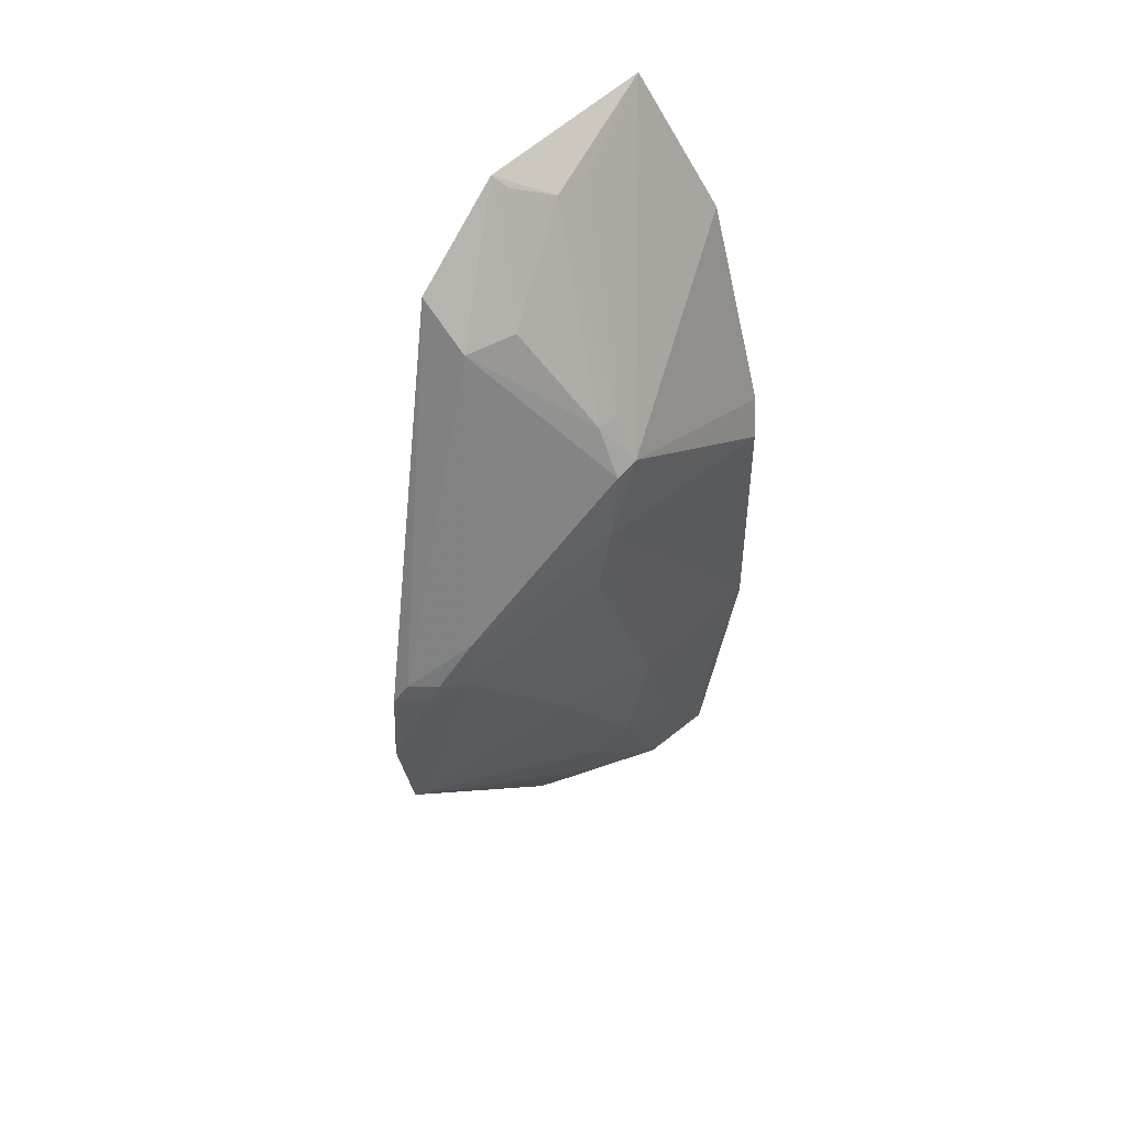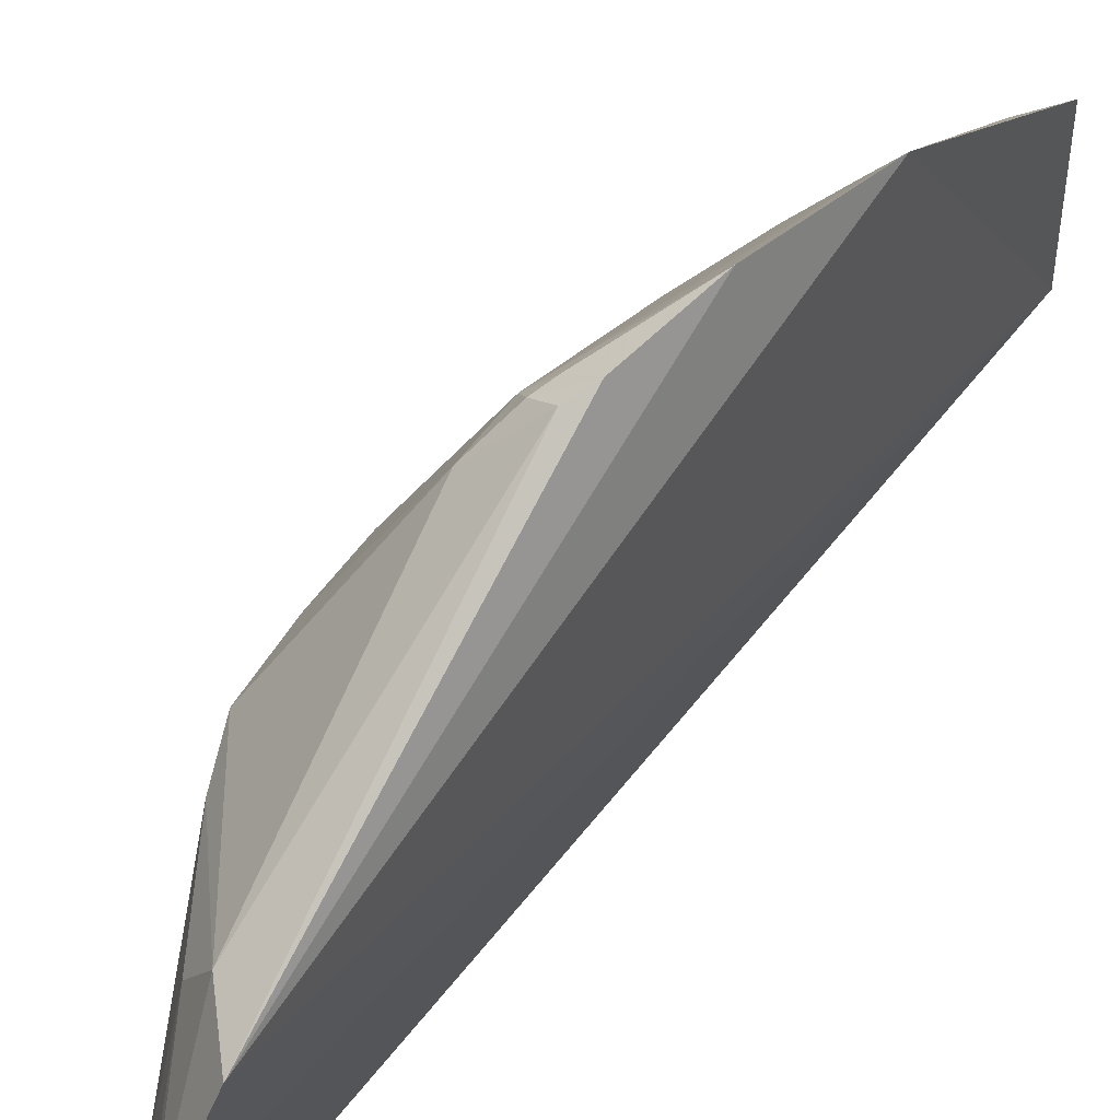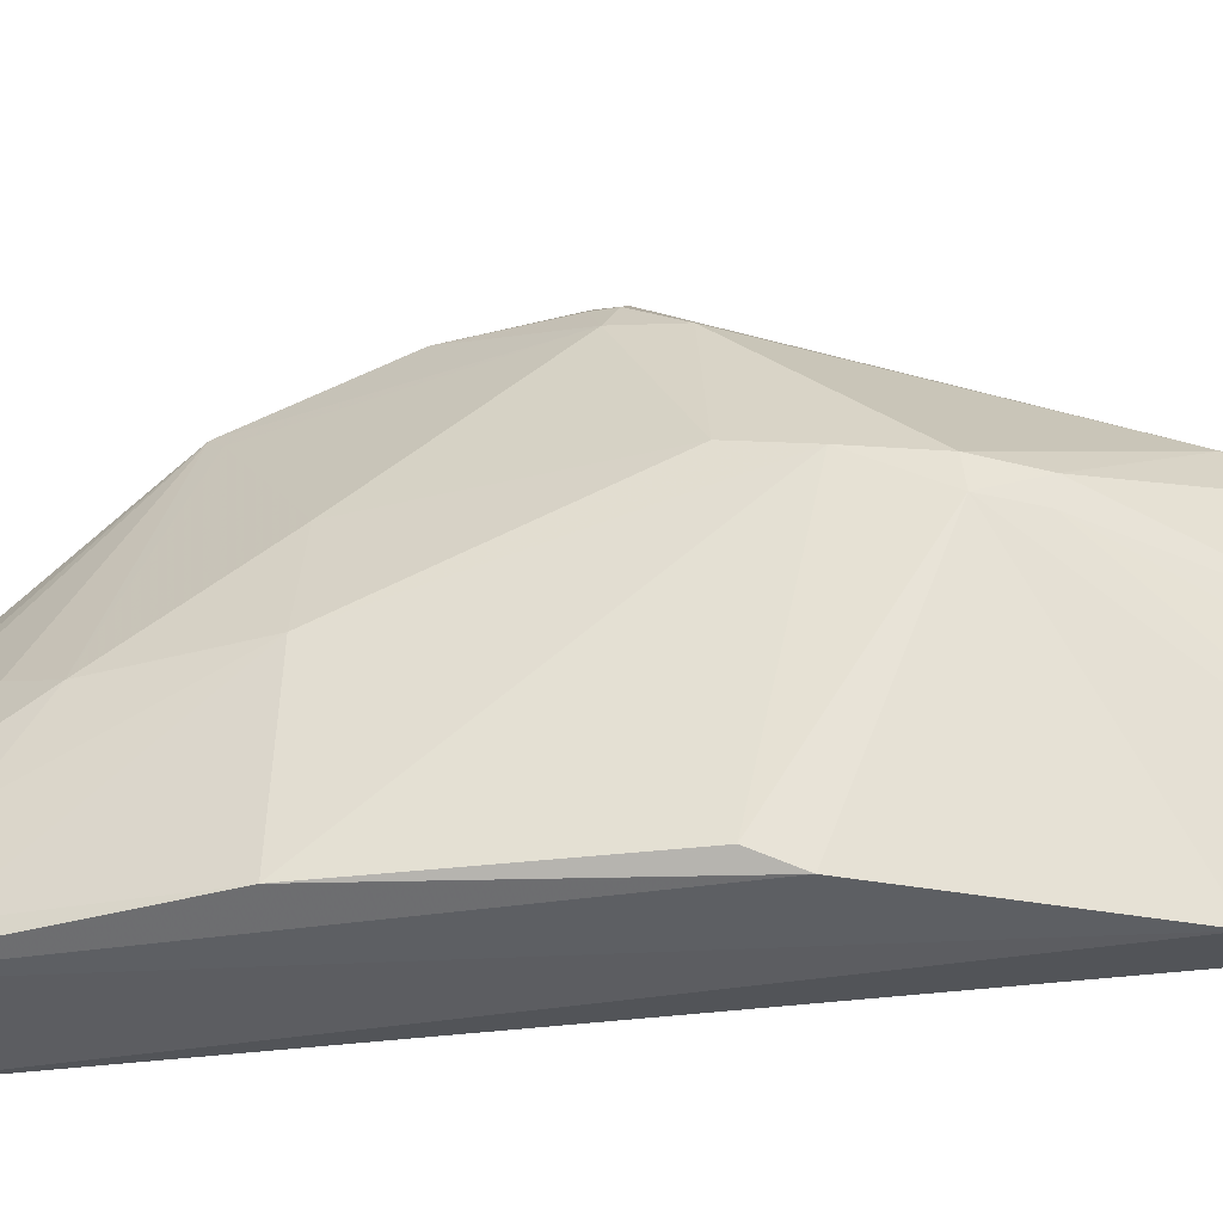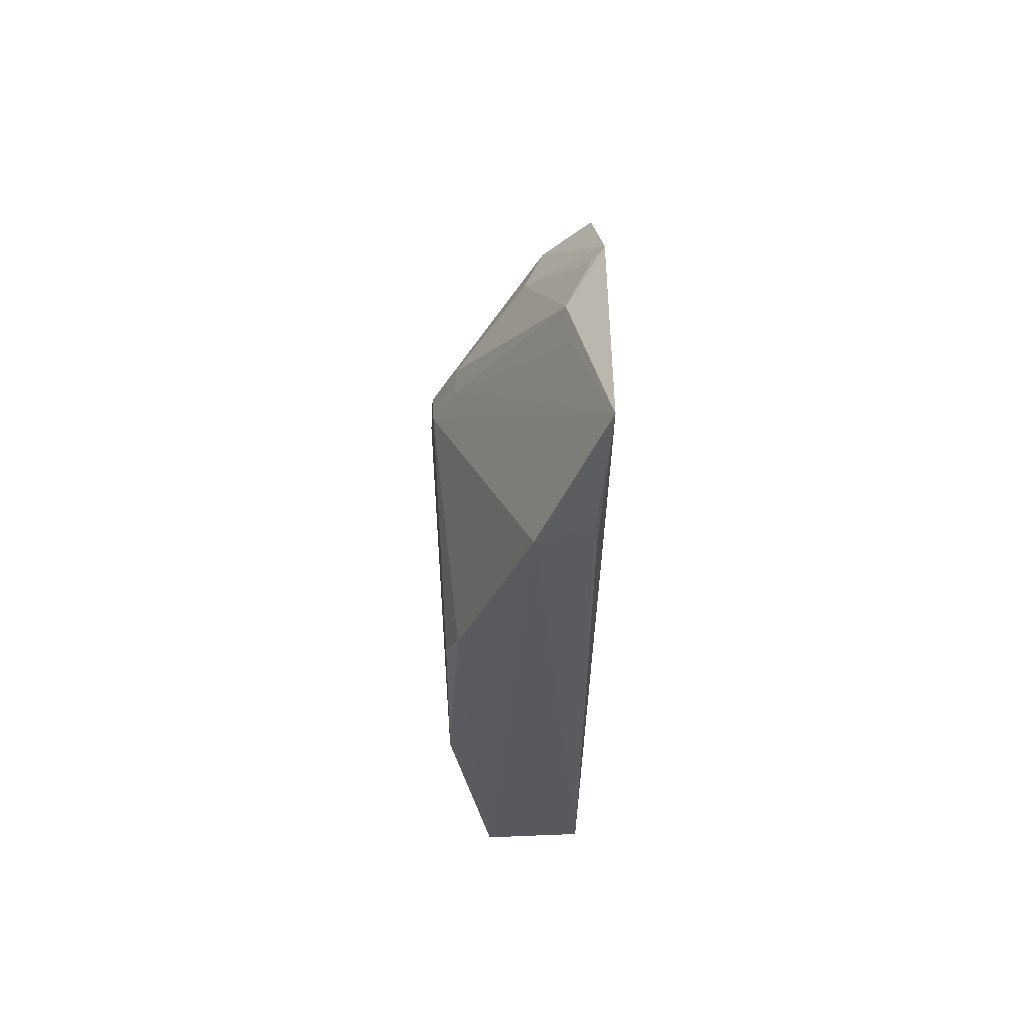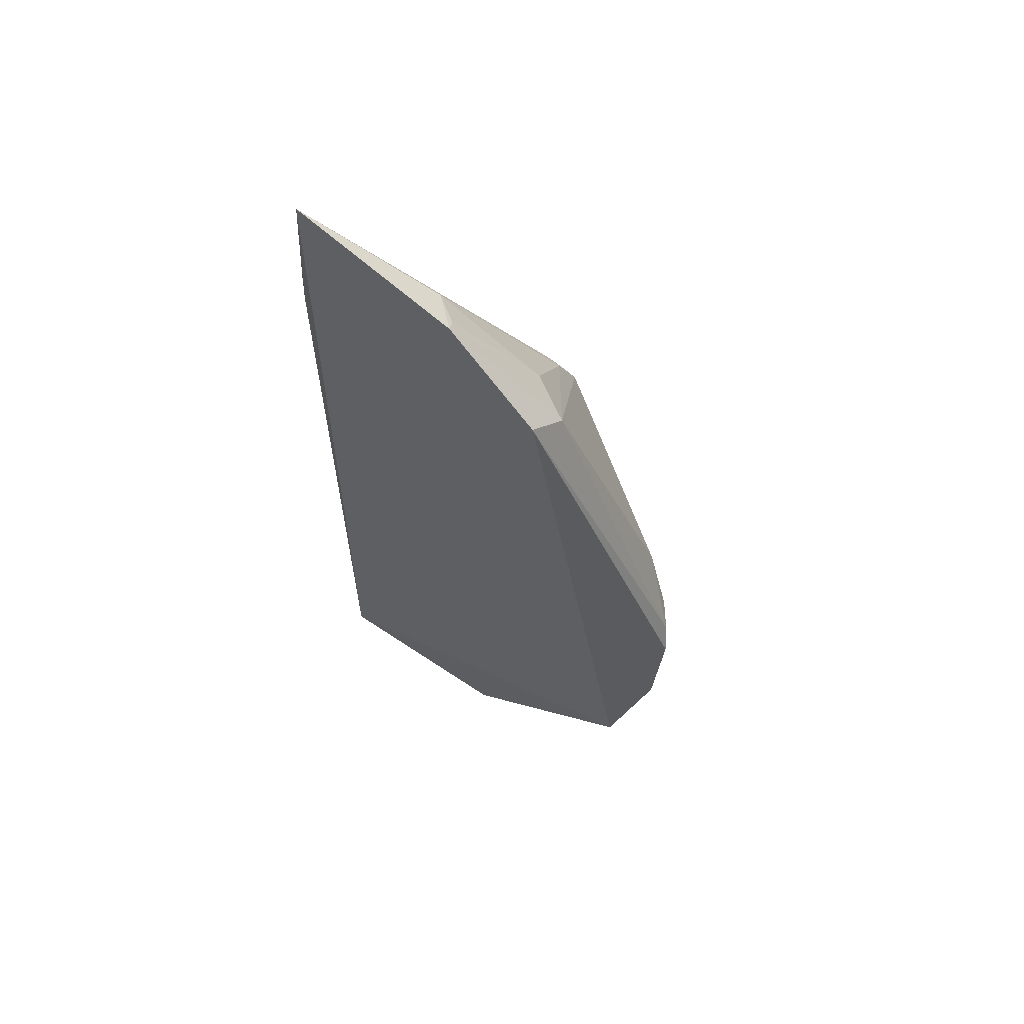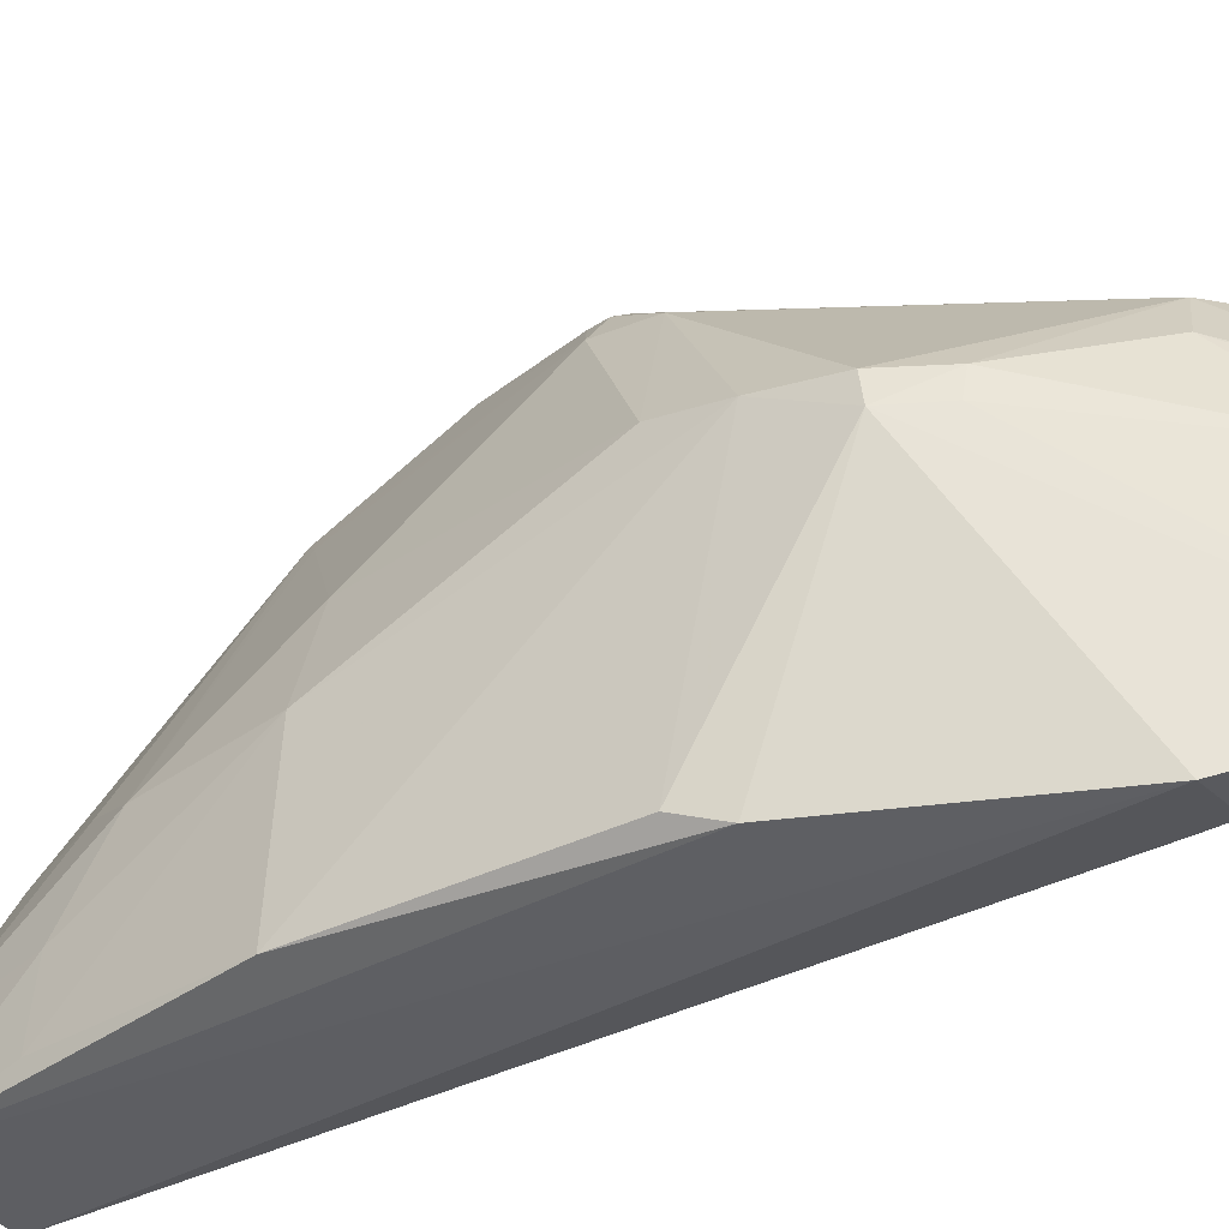
<metadata>
{"format":"obj","ext":"obj","renderer":"f3d","projection":"perspective","resolution":1024,"background":"white","views":[{"elev":49.3,"azim":40.8,"up":"+Y"},{"elev":65.7,"azim":-140.4,"up":"+Z"},{"elev":-36.5,"azim":100.4,"up":"+Z"},{"elev":57.8,"azim":176.7,"up":"+Y"},{"elev":61.0,"azim":-50.2,"up":"+Y"},{"elev":-38.9,"azim":122.8,"up":"+Z"}]}
</metadata>
<code>
v 0.3981 -0.2739 -0.101
v 0.4495 -0.2634 -0.2203
v 0.4439 0.03351 0.008501
v 0.3742 0.2729 -0.0951
v 0.384 -0.2646 -0.2208
v 0.4732 0.04789 -0.2198
v 0.3974 -0.1486 0.02142
v 0.4724 -0.09293 -0.1238
v 0.4742 0.1207 -0.08367
v 0.3787 0.2772 -0.2109
v 0.4213 0.1922 -0.234
v 0.4146 -0.007521 0.04582
v 0.3754 0.2279 -0.03798
v 0.4437 -0.2641 -0.1736
v 0.4749 -0.09602 -0.2181
v 0.4431 0.001418 0.01299
v 0.3972 0.2555 -0.1221
v 0.3869 0.1914 -0.2257
v 0.4741 0.1226 -0.09975
v 0.4087 -0.0671 0.0435
v 0.4213 0.007138 0.03983
v 0.4162 0.2065 -0.06634
v 0.4253 -0.2414 -0.1123
v 0.4586 -0.1698 -0.1227
v 0.4592 -0.2027 -0.2103
v 0.4762 0.07989 -0.07639
v 0.4655 0.06976 -0.2279
v 0.385 0.1741 -0.2244
v 0.4589 0.1502 -0.08456
v 0.4601 0.148 -0.09924
v 0.4312 -0.005814 0.03056
v 0.4034 0.2021 -0.03915
v 0.382 0.2659 -0.1
v 0.4168 -0.257 -0.1124
v 0.4578 -0.2 -0.1685
v 0.4428 -0.1976 -0.1084
v 0.4549 -0.09232 -0.06619
v 0.4746 0.0428 -0.06798
v 0.3966 0.254 -0.1455
v 0.4351 0.00653 0.02751
v 0.4038 -0.1409 0.01268
f 5 2 1
f 7 5 1
f 10 5 4
f 11 2 5
f 13 4 5
f 13 5 7
f 14 1 2
f 17 10 4
f 18 11 5
f 18 10 11
f 19 11 10
f 20 13 7
f 20 12 13
f 20 7 16
f 21 13 12
f 25 15 8
f 25 2 15
f 26 8 15
f 26 9 3
f 26 19 9
f 26 15 6
f 26 6 19
f 27 6 15
f 27 19 6
f 27 11 19
f 27 15 2
f 27 2 11
f 28 18 5
f 28 5 10
f 28 10 18
f 29 9 19
f 29 17 22
f 30 19 10
f 30 29 19
f 30 17 29
f 31 20 16
f 31 12 20
f 32 21 3
f 32 13 21
f 32 3 9
f 32 29 22
f 32 9 29
f 32 22 4
f 32 4 13
f 33 22 17
f 33 17 4
f 33 4 22
f 34 23 7
f 34 7 1
f 34 1 14
f 34 14 23
f 35 24 14
f 35 14 2
f 35 8 24
f 35 25 8
f 35 2 25
f 36 23 14
f 36 14 24
f 36 24 7
f 36 7 23
f 37 24 8
f 38 8 26
f 38 37 8
f 38 16 37
f 38 26 3
f 38 3 16
f 39 30 10
f 39 10 17
f 39 17 30
f 40 21 12
f 40 12 31
f 40 3 21
f 40 31 16
f 40 16 3
f 41 37 16
f 41 16 7
f 41 7 24
f 41 24 37

</code>
